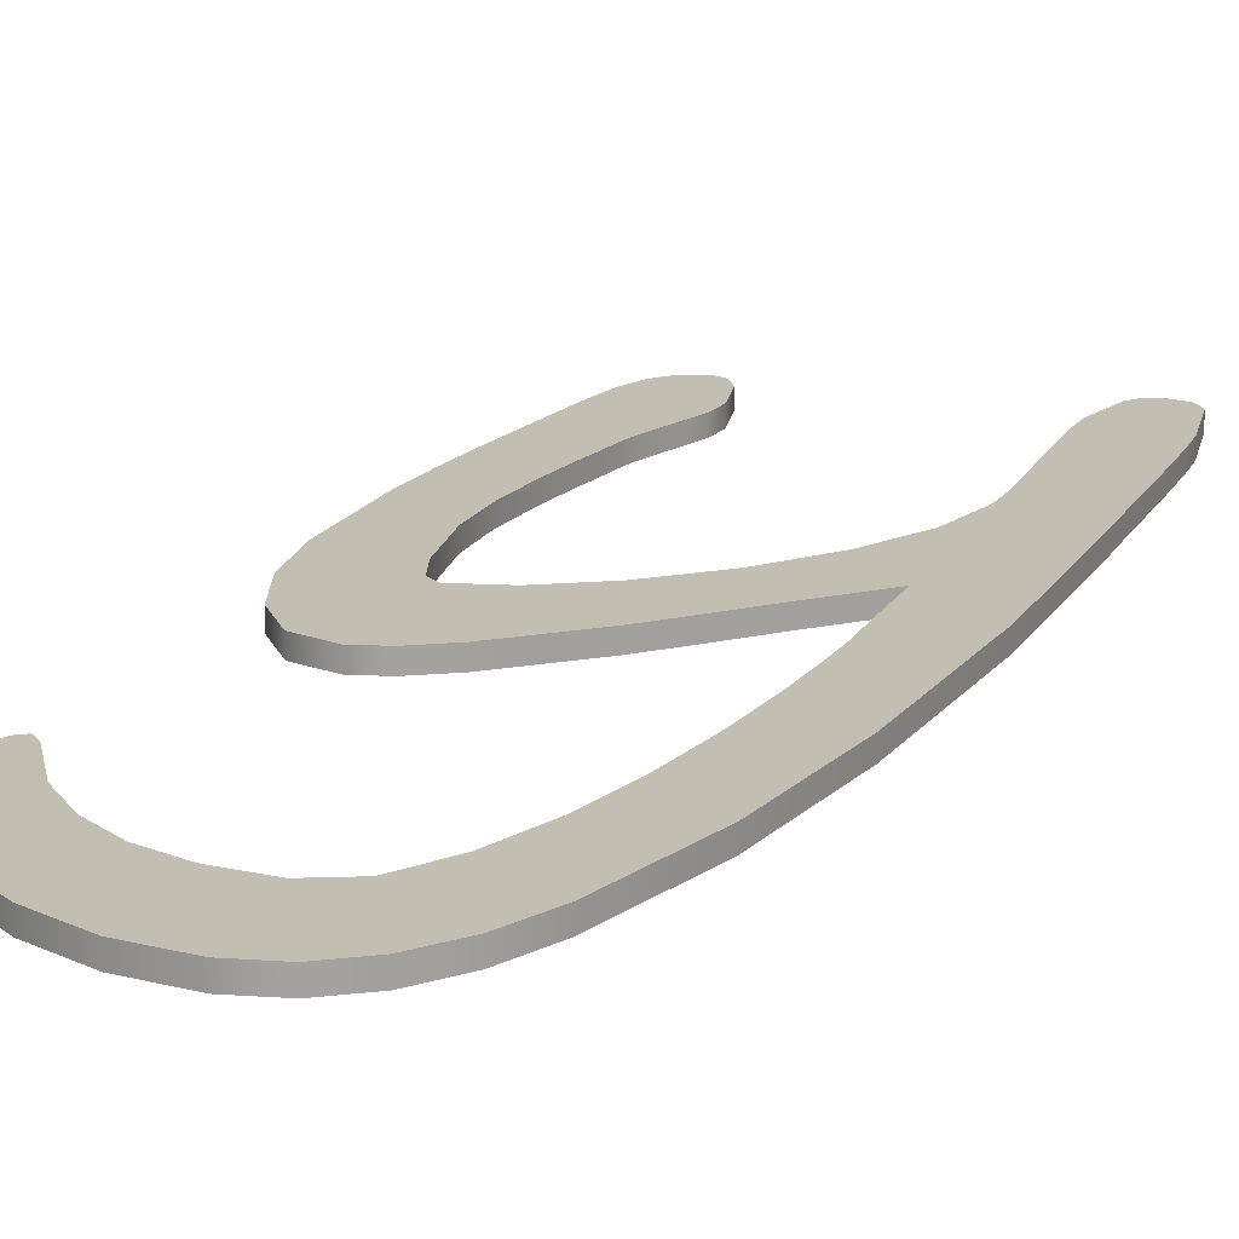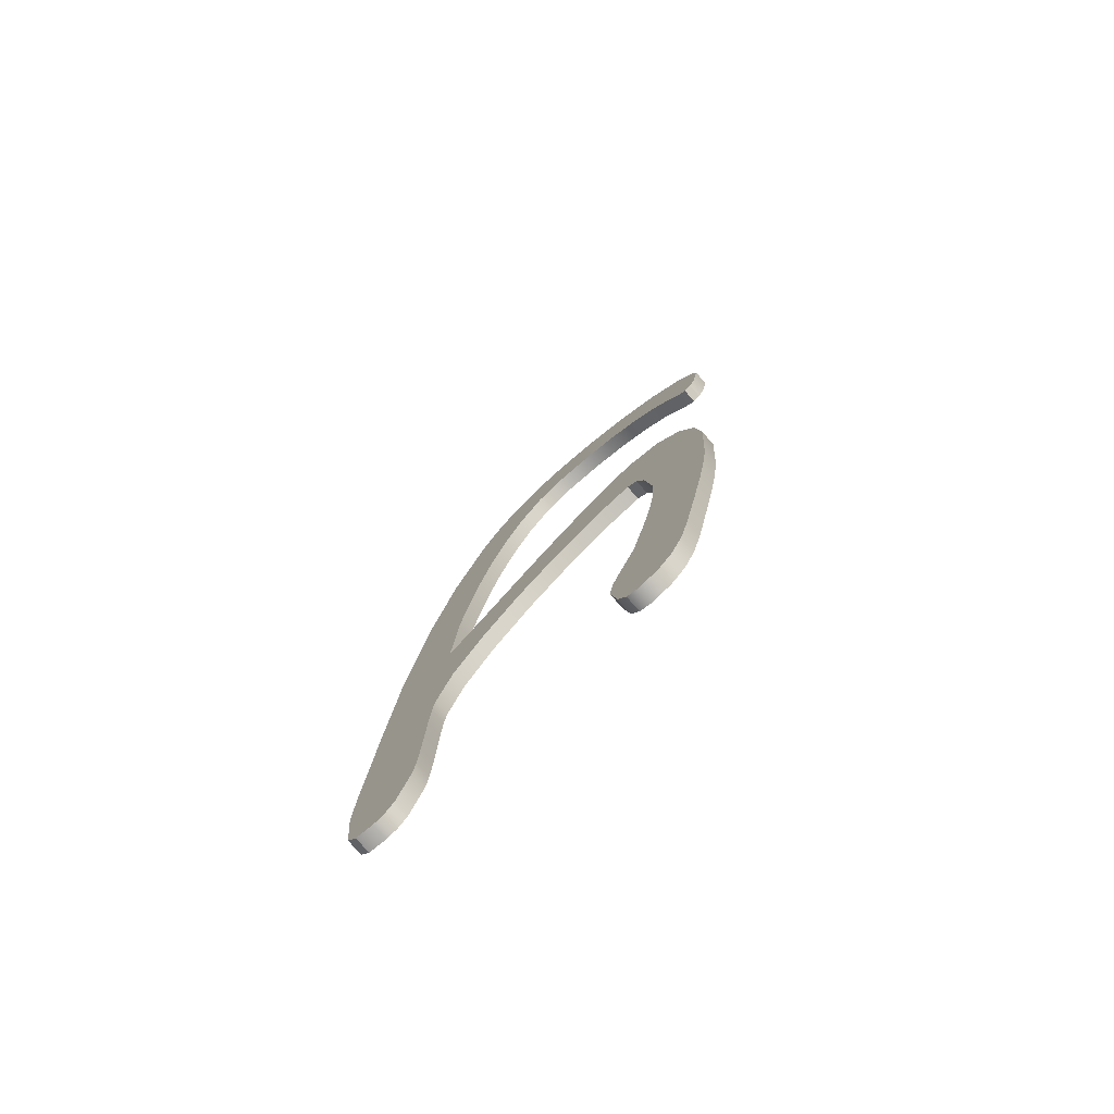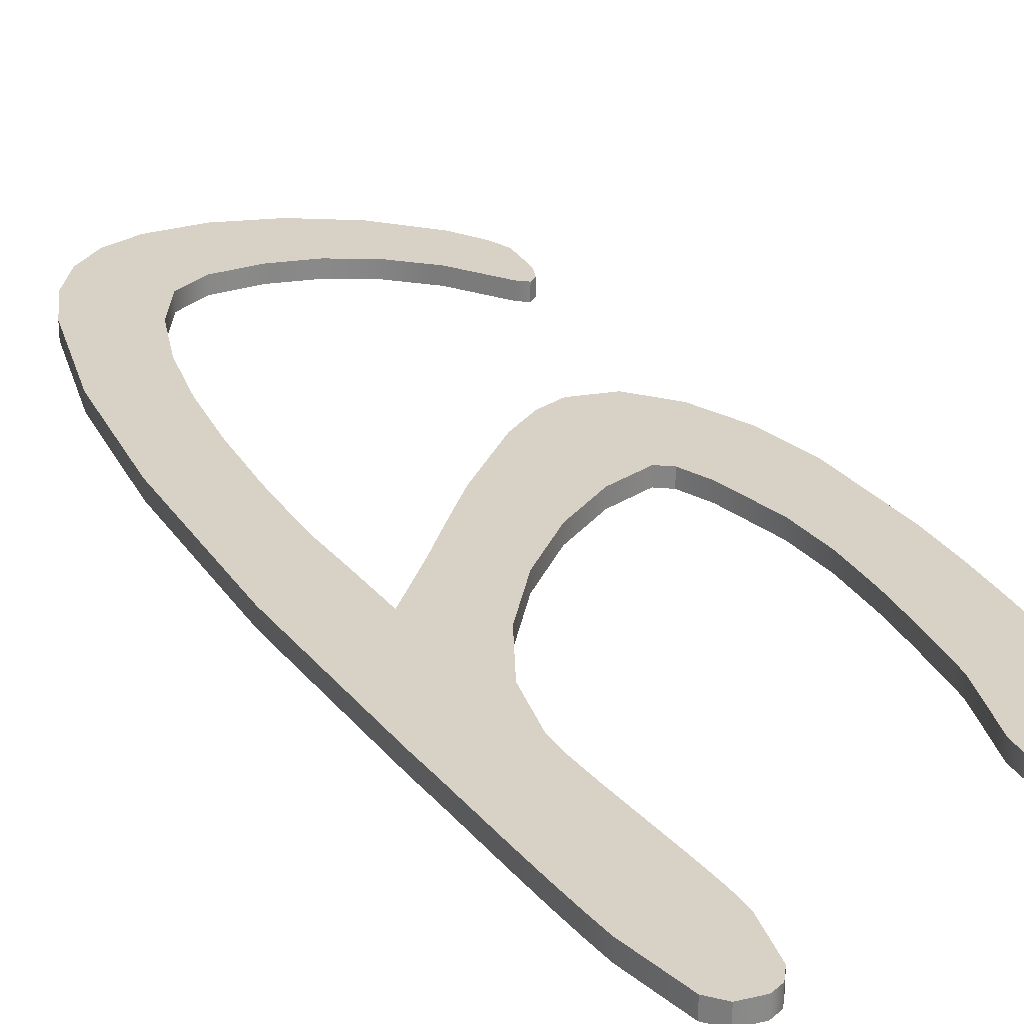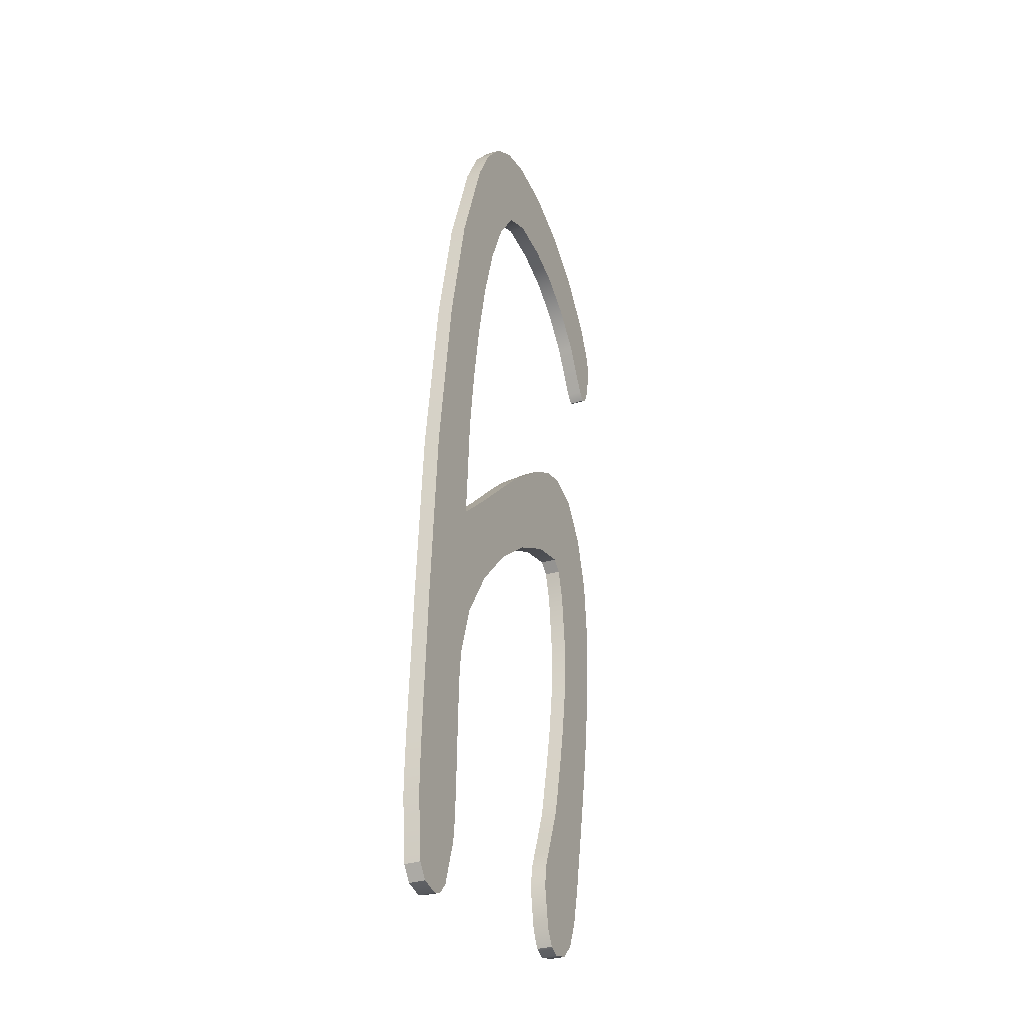
<metadata>
{"format":"obj","ext":"obj","renderer":"f3d","projection":"perspective","resolution":1024,"background":"white","views":[{"elev":17.5,"azim":17.8,"up":"+Y"},{"elev":-79.1,"azim":-138.6,"up":"+Z"},{"elev":27.3,"azim":146.4,"up":"+Y"},{"elev":-32.0,"azim":114.1,"up":"+Z"}]}
</metadata>
<code>
o mesh240/mesh240-geometry#mesh240-geometry
v 0.2867 -0.1113 0.5333
v 0.2864 -0.1113 0.5397
v 0.2864 -0.1113 0.5336
v 0.2864 -0.1113 0.5388
v 0.2862 -0.1113 0.5341
v 0.2864 -0.111 0.5336
v 0.2866 -0.1113 0.5379
v 0.2864 -0.111 0.5397
v 0.2861 -0.1113 0.5434
v 0.2867 -0.111 0.5333
v 0.2867 -0.1113 0.5374
v 0.2864 -0.111 0.5388
v 0.2865 -0.111 0.5409
v 0.286 -0.1113 0.5348
v 0.2867 -0.1113 0.5437
v 0.2862 -0.111 0.5341
v 0.2871 -0.1113 0.5332
v 0.2866 -0.111 0.5379
v 0.2865 -0.1113 0.5409
v 0.2867 -0.111 0.5437
v 0.2858 -0.1113 0.536
v 0.2871 -0.111 0.5332
v 0.2868 -0.1113 0.5371
v 0.2867 -0.111 0.5374
v 0.2867 -0.111 0.5414
v 0.2861 -0.111 0.5434
v 0.2856 -0.1113 0.5428
v 0.286 -0.111 0.5348
v 0.2867 -0.1113 0.5414
v 0.2872 -0.111 0.5435
v 0.2873 -0.1113 0.5333
v 0.2868 -0.1113 0.5367
v 0.2869 -0.111 0.5416
v 0.2856 -0.1113 0.537
v 0.2858 -0.111 0.536
v 0.2869 -0.1113 0.5416
v 0.2872 -0.1113 0.5435
v 0.2868 -0.111 0.5371
v 0.2873 -0.111 0.5333
v 0.2872 -0.1113 0.5355
v 0.2869 -0.1113 0.5362
v 0.2854 -0.1113 0.5378
v 0.2856 -0.111 0.5428
v 0.2878 -0.111 0.5432
v 0.2876 -0.111 0.5415
v 0.2868 -0.111 0.5367
v 0.2872 -0.111 0.5355
v 0.2874 -0.111 0.5336
v 0.287 -0.1113 0.5359
v 0.2874 -0.1113 0.5351
v 0.2876 -0.1113 0.5415
v 0.2853 -0.1113 0.5388
v 0.2856 -0.111 0.537
v 0.2853 -0.111 0.5418
v 0.2878 -0.1113 0.5432
v 0.2869 -0.111 0.5362
v 0.287 -0.111 0.5359
v 0.2874 -0.111 0.5351
v 0.2874 -0.1113 0.5336
v 0.2853 -0.1113 0.5418
v 0.2854 -0.111 0.5378
v 0.2853 -0.111 0.5388
v 0.2889 -0.111 0.5423
v 0.2885 -0.111 0.541
v 0.2885 -0.1113 0.541
v 0.2875 -0.111 0.5343
v 0.2875 -0.111 0.5348
v 0.2875 -0.1113 0.5348
v 0.2852 -0.1113 0.5407
v 0.2852 -0.111 0.5407
v 0.2889 -0.1113 0.5423
v 0.2875 -0.1113 0.5343
v 0.2895 -0.111 0.5418
v 0.2895 -0.111 0.5403
v 0.2895 -0.1113 0.5403
v 0.2895 -0.1113 0.5418
v 0.2902 -0.111 0.5411
v 0.2903 -0.111 0.5394
v 0.2903 -0.1113 0.5394
v 0.2902 -0.1113 0.5411
v 0.2911 -0.111 0.5403
v 0.2909 -0.111 0.5384
v 0.2911 -0.1113 0.5403
v 0.2909 -0.1113 0.5384
v 0.2911 -0.1113 0.5413
v 0.2912 -0.111 0.5374
v 0.2912 -0.1113 0.5374
v 0.2911 -0.111 0.5413
v 0.2914 -0.1113 0.5469
v 0.2914 -0.111 0.5469
v 0.291 -0.1113 0.5422
v 0.2913 -0.111 0.5369
v 0.2913 -0.1113 0.5369
v 0.291 -0.111 0.5422
v 0.2909 -0.1113 0.5427
v 0.2913 -0.111 0.5363
v 0.2913 -0.1113 0.5363
v 0.2909 -0.111 0.5427
v 0.2908 -0.1113 0.5437
v 0.2913 -0.111 0.5356
v 0.2913 -0.1113 0.5356
v 0.2908 -0.111 0.5437
v 0.2907 -0.1113 0.549
v 0.2913 -0.111 0.5348
v 0.2913 -0.1113 0.5348
v 0.2907 -0.111 0.549
v 0.2906 -0.1113 0.5449
v 0.2914 -0.111 0.5342
v 0.2914 -0.1113 0.5342
v 0.2906 -0.111 0.5449
v 0.2904 -0.1113 0.5461
v 0.2903 -0.111 0.5498
v 0.2914 -0.111 0.5337
v 0.2914 -0.1113 0.5337
v 0.2904 -0.111 0.5461
v 0.2919 -0.1113 0.5445
v 0.2903 -0.1113 0.5498
v 0.2919 -0.111 0.5445
v 0.29 -0.1113 0.5472
v 0.2897 -0.1113 0.5504
v 0.29 -0.111 0.5472
v 0.2917 -0.111 0.5329
v 0.2917 -0.1113 0.5329
v 0.2923 -0.1113 0.5412
v 0.2897 -0.111 0.5504
v 0.2919 -0.111 0.5327
v 0.2919 -0.1113 0.5327
v 0.2923 -0.111 0.5412
v 0.2921 -0.1113 0.5326
v 0.2896 -0.1113 0.5482
v 0.2892 -0.1113 0.5507
v 0.2896 -0.111 0.5482
v 0.2921 -0.111 0.5326
v 0.2925 -0.1113 0.5378
v 0.2924 -0.1113 0.5327
v 0.2892 -0.111 0.5507
v 0.2925 -0.111 0.5378
v 0.2924 -0.111 0.5327
v 0.2891 -0.1113 0.549
v 0.2885 -0.1113 0.5509
v 0.2891 -0.111 0.549
v 0.2925 -0.1113 0.5373
v 0.2926 -0.1113 0.533
v 0.2885 -0.111 0.5509
v 0.2925 -0.111 0.5373
v 0.2926 -0.111 0.533
v 0.2884 -0.1113 0.5492
v 0.2884 -0.111 0.5492
v 0.2876 -0.1113 0.5507
v 0.2926 -0.1113 0.5367
v 0.2877 -0.1113 0.5491
v 0.2876 -0.111 0.5507
v 0.2877 -0.111 0.5491
v 0.2926 -0.111 0.5367
v 0.2927 -0.1113 0.5341
v 0.2927 -0.111 0.5341
v 0.2867 -0.1113 0.5503
v 0.287 -0.1113 0.5489
v 0.2926 -0.1113 0.5359
v 0.2926 -0.111 0.5359
v 0.287 -0.111 0.5489
v 0.2867 -0.111 0.5503
v 0.2927 -0.111 0.5346
v 0.2927 -0.1113 0.5352
v 0.2927 -0.111 0.5352
v 0.2858 -0.1113 0.5496
v 0.2863 -0.1113 0.5484
v 0.2863 -0.111 0.5484
v 0.2927 -0.1113 0.5346
v 0.2858 -0.111 0.5496
v 0.2851 -0.1113 0.5487
v 0.2858 -0.1113 0.5478
v 0.2858 -0.111 0.5478
v 0.2851 -0.111 0.5487
v 0.2851 -0.1113 0.5467
v 0.2853 -0.1113 0.5469
v 0.2853 -0.111 0.5469
v 0.2851 -0.111 0.5467
v 0.2848 -0.111 0.5482
v 0.285 -0.1113 0.5468
v 0.285 -0.111 0.5468
v 0.2848 -0.1113 0.5482
v 0.2848 -0.111 0.5471
v 0.2848 -0.1113 0.5471
v 0.2847 -0.111 0.5478
v 0.2847 -0.1113 0.5478
f 1 2 3
f 2 1 4
f 3 2 1
f 4 1 2
f 2 5 3
f 3 5 2
f 6 1 3
f 3 1 6
f 4 1 7
f 7 1 4
f 4 8 2
f 2 8 4
f 9 5 2
f 2 5 9
f 5 6 3
f 3 6 5
f 1 6 10
f 10 6 1
f 7 1 11
f 11 1 7
f 7 12 4
f 4 12 7
f 8 4 12
f 12 4 8
f 13 2 8
f 8 2 13
f 9 14 5
f 5 14 9
f 9 2 15
f 15 2 9
f 6 5 16
f 16 5 6
f 8 10 6
f 6 10 8
f 10 17 1
f 1 17 10
f 11 1 17
f 17 1 11
f 11 18 7
f 7 18 11
f 12 7 18
f 18 7 12
f 10 8 12
f 12 8 10
f 2 13 19
f 19 13 2
f 8 20 13
f 13 20 8
f 9 21 14
f 14 21 9
f 14 16 5
f 5 16 14
f 15 2 19
f 19 2 15
f 20 9 15
f 15 9 20
f 16 8 6
f 6 8 16
f 17 10 22
f 22 10 17
f 11 17 23
f 23 17 11
f 18 11 24
f 24 11 18
f 10 12 18
f 18 12 10
f 25 19 13
f 13 19 25
f 8 26 20
f 20 26 8
f 13 20 25
f 25 20 13
f 27 21 9
f 9 21 27
f 21 28 14
f 14 28 21
f 16 14 28
f 28 14 16
f 15 19 29
f 29 19 15
f 9 20 26
f 26 20 9
f 15 30 20
f 20 30 15
f 16 26 8
f 8 26 16
f 10 24 22
f 22 24 10
f 22 31 17
f 17 31 22
f 23 17 32
f 32 17 23
f 23 24 11
f 11 24 23
f 10 18 24
f 24 18 10
f 19 25 29
f 29 25 19
f 25 20 33
f 33 20 25
f 27 34 21
f 21 34 27
f 26 27 9
f 9 27 26
f 28 21 35
f 35 21 28
f 28 26 16
f 16 26 28
f 15 29 36
f 36 29 15
f 30 15 37
f 37 15 30
f 33 20 30
f 30 20 33
f 22 24 38
f 38 24 22
f 31 22 39
f 39 22 31
f 40 17 31
f 31 17 40
f 32 17 41
f 41 17 32
f 32 38 23
f 23 38 32
f 24 23 38
f 38 23 24
f 25 36 29
f 29 36 25
f 36 25 33
f 33 25 36
f 27 42 34
f 34 42 27
f 34 35 21
f 21 35 34
f 27 26 43
f 43 26 27
f 35 26 28
f 28 26 35
f 15 36 37
f 37 36 15
f 37 44 30
f 30 44 37
f 33 30 45
f 45 30 33
f 22 38 46
f 46 38 22
f 22 47 39
f 39 47 22
f 48 31 39
f 39 31 48
f 49 17 40
f 40 17 49
f 40 31 50
f 50 31 40
f 41 17 49
f 49 17 41
f 41 46 32
f 32 46 41
f 38 32 46
f 46 32 38
f 33 51 36
f 36 51 33
f 27 52 42
f 42 52 27
f 42 53 34
f 34 53 42
f 35 34 53
f 53 34 35
f 35 43 26
f 26 43 35
f 54 27 43
f 43 27 54
f 37 36 51
f 51 36 37
f 44 37 55
f 55 37 44
f 45 30 44
f 44 30 45
f 51 33 45
f 45 33 51
f 22 46 56
f 56 46 22
f 22 57 47
f 47 57 22
f 39 47 58
f 58 47 39
f 31 48 59
f 59 48 31
f 39 58 48
f 48 58 39
f 40 57 49
f 49 57 40
f 50 31 59
f 59 31 50
f 50 47 40
f 40 47 50
f 49 56 41
f 41 56 49
f 46 41 56
f 56 41 46
f 60 52 27
f 27 52 60
f 52 61 42
f 42 61 52
f 53 42 61
f 61 42 53
f 53 43 35
f 35 43 53
f 27 54 60
f 60 54 27
f 62 54 43
f 43 54 62
f 37 51 55
f 55 51 37
f 55 63 44
f 44 63 55
f 45 44 64
f 64 44 45
f 45 65 51
f 51 65 45
f 22 56 57
f 57 56 22
f 57 40 47
f 47 40 57
f 47 50 58
f 58 50 47
f 66 59 48
f 48 59 66
f 48 58 67
f 67 58 48
f 56 49 57
f 57 49 56
f 50 59 68
f 68 59 50
f 52 60 69
f 69 60 52
f 61 52 62
f 62 52 61
f 61 43 53
f 53 43 61
f 70 60 54
f 54 60 70
f 54 62 70
f 70 62 54
f 62 43 61
f 61 43 62
f 55 51 65
f 65 51 55
f 63 55 71
f 71 55 63
f 64 44 63
f 63 44 64
f 65 45 64
f 64 45 65
f 68 58 50
f 50 58 68
f 59 66 72
f 72 66 59
f 48 67 66
f 66 67 48
f 58 68 67
f 67 68 58
f 68 59 72
f 72 59 68
f 60 70 69
f 69 70 60
f 69 62 52
f 52 62 69
f 62 69 70
f 70 69 62
f 55 65 71
f 71 65 55
f 71 73 63
f 63 73 71
f 64 63 74
f 74 63 64
f 64 75 65
f 65 75 64
f 67 72 66
f 66 72 67
f 72 67 68
f 68 67 72
f 71 65 75
f 75 65 71
f 73 71 76
f 76 71 73
f 74 63 73
f 73 63 74
f 75 64 74
f 74 64 75
f 71 75 76
f 76 75 71
f 76 77 73
f 73 77 76
f 74 73 78
f 78 73 74
f 74 79 75
f 75 79 74
f 76 75 79
f 79 75 76
f 77 76 80
f 80 76 77
f 78 73 77
f 77 73 78
f 79 74 78
f 78 74 79
f 76 79 80
f 80 79 76
f 80 81 77
f 77 81 80
f 78 77 81
f 81 77 78
f 82 79 78
f 78 79 82
f 80 79 83
f 83 79 80
f 81 80 83
f 83 80 81
f 78 81 82
f 82 81 78
f 79 82 84
f 84 82 79
f 83 79 84
f 84 79 83
f 85 81 83
f 83 81 85
f 82 81 86
f 86 81 82
f 86 84 82
f 82 84 86
f 83 84 87
f 87 84 83
f 81 85 88
f 88 85 81
f 89 85 83
f 83 85 89
f 81 90 86
f 86 90 81
f 84 86 87
f 87 86 84
f 89 83 87
f 87 83 89
f 91 88 85
f 85 88 91
f 88 90 81
f 81 90 88
f 89 91 85
f 85 91 89
f 86 90 92
f 92 90 86
f 92 87 86
f 86 87 92
f 89 87 93
f 93 87 89
f 88 91 94
f 94 91 88
f 94 90 88
f 88 90 94
f 89 95 91
f 91 95 89
f 92 90 96
f 96 90 92
f 87 92 93
f 93 92 87
f 89 93 97
f 97 93 89
f 95 94 91
f 91 94 95
f 98 90 94
f 94 90 98
f 89 99 95
f 95 99 89
f 96 90 100
f 100 90 96
f 96 93 92
f 92 93 96
f 93 96 97
f 97 96 93
f 89 97 101
f 101 97 89
f 94 95 98
f 98 95 94
f 102 90 98
f 98 90 102
f 103 99 89
f 89 99 103
f 99 98 95
f 95 98 99
f 100 90 104
f 104 90 100
f 100 97 96
f 96 97 100
f 97 100 101
f 101 100 97
f 89 101 105
f 105 101 89
f 102 106 90
f 90 106 102
f 98 99 102
f 102 99 98
f 103 107 99
f 99 107 103
f 89 106 103
f 103 106 89
f 104 90 108
f 108 90 104
f 104 101 100
f 100 101 104
f 101 104 105
f 105 104 101
f 89 105 109
f 109 105 89
f 110 106 102
f 102 106 110
f 106 89 90
f 90 89 106
f 107 102 99
f 99 102 107
f 103 111 107
f 107 111 103
f 112 103 106
f 106 103 112
f 108 90 113
f 113 90 108
f 108 105 104
f 104 105 108
f 105 108 109
f 109 108 105
f 89 109 114
f 114 109 89
f 115 106 110
f 110 106 115
f 102 107 110
f 110 107 102
f 116 90 89
f 89 90 116
f 117 111 103
f 103 111 117
f 111 110 107
f 107 110 111
f 103 112 117
f 117 112 103
f 115 112 106
f 106 112 115
f 113 90 118
f 118 90 113
f 113 109 108
f 108 109 113
f 109 113 114
f 114 113 109
f 89 114 116
f 116 114 89
f 110 111 115
f 115 111 110
f 90 116 118
f 118 116 90
f 117 119 111
f 111 119 117
f 112 120 117
f 117 120 112
f 121 112 115
f 115 112 121
f 113 118 122
f 122 118 113
f 122 114 113
f 113 114 122
f 116 114 123
f 123 114 116
f 119 115 111
f 111 115 119
f 124 118 116
f 116 118 124
f 120 119 117
f 117 119 120
f 120 112 125
f 125 112 120
f 121 125 112
f 112 125 121
f 115 119 121
f 121 119 115
f 122 118 126
f 126 118 122
f 114 122 123
f 123 122 114
f 116 123 127
f 127 123 116
f 118 124 128
f 128 124 118
f 116 129 124
f 124 129 116
f 120 130 119
f 119 130 120
f 125 131 120
f 120 131 125
f 132 125 121
f 121 125 132
f 130 121 119
f 119 121 130
f 126 118 133
f 133 118 126
f 127 122 126
f 126 122 127
f 122 127 123
f 123 127 122
f 116 127 129
f 129 127 116
f 134 128 124
f 124 128 134
f 133 118 128
f 128 118 133
f 124 129 135
f 135 129 124
f 131 130 120
f 120 130 131
f 131 125 136
f 136 125 131
f 132 136 125
f 125 136 132
f 121 130 132
f 132 130 121
f 129 126 133
f 133 126 129
f 126 129 127
f 127 129 126
f 128 134 137
f 137 134 128
f 124 135 134
f 134 135 124
f 133 128 138
f 138 128 133
f 133 135 129
f 129 135 133
f 131 139 130
f 130 139 131
f 136 140 131
f 131 140 136
f 141 136 132
f 132 136 141
f 130 141 132
f 132 141 130
f 142 137 134
f 134 137 142
f 138 128 137
f 137 128 138
f 134 135 143
f 143 135 134
f 135 133 138
f 138 133 135
f 140 139 131
f 131 139 140
f 141 130 139
f 139 130 141
f 140 136 144
f 144 136 140
f 141 144 136
f 136 144 141
f 137 142 145
f 145 142 137
f 134 143 142
f 142 143 134
f 138 137 146
f 146 137 138
f 138 143 135
f 135 143 138
f 140 147 139
f 139 147 140
f 139 148 141
f 141 148 139
f 144 149 140
f 140 149 144
f 148 144 141
f 141 144 148
f 150 145 142
f 142 145 150
f 146 137 145
f 145 137 146
f 142 143 150
f 150 143 142
f 143 138 146
f 146 138 143
f 140 151 147
f 147 151 140
f 148 139 147
f 147 139 148
f 149 144 152
f 152 144 149
f 149 151 140
f 140 151 149
f 153 144 148
f 148 144 153
f 145 150 154
f 154 150 145
f 146 145 154
f 154 145 146
f 150 143 155
f 155 143 150
f 156 143 146
f 146 143 156
f 153 147 151
f 151 147 153
f 147 153 148
f 148 153 147
f 153 152 144
f 144 152 153
f 152 157 149
f 149 157 152
f 149 158 151
f 151 158 149
f 159 154 150
f 150 154 159
f 146 154 160
f 160 154 146
f 143 156 155
f 155 156 143
f 150 155 159
f 159 155 150
f 146 160 156
f 156 160 146
f 151 161 153
f 153 161 151
f 161 152 153
f 153 152 161
f 157 152 162
f 162 152 157
f 157 158 149
f 149 158 157
f 161 151 158
f 158 151 161
f 154 159 160
f 160 159 154
f 163 155 156
f 156 155 163
f 159 155 164
f 164 155 159
f 156 160 165
f 165 160 156
f 161 162 152
f 152 162 161
f 162 166 157
f 157 166 162
f 157 167 158
f 158 167 157
f 158 168 161
f 161 168 158
f 164 160 159
f 159 160 164
f 155 163 169
f 169 163 155
f 156 165 163
f 163 165 156
f 164 155 169
f 169 155 164
f 160 164 165
f 165 164 160
f 168 162 161
f 161 162 168
f 166 162 170
f 170 162 166
f 166 167 157
f 157 167 166
f 168 158 167
f 167 158 168
f 165 169 163
f 163 169 165
f 169 165 164
f 164 165 169
f 168 170 162
f 162 170 168
f 170 171 166
f 166 171 170
f 166 172 167
f 167 172 166
f 167 173 168
f 168 173 167
f 173 170 168
f 168 170 173
f 171 170 174
f 174 170 171
f 171 175 166
f 166 175 171
f 166 176 172
f 172 176 166
f 173 167 172
f 172 167 173
f 177 170 173
f 173 170 177
f 178 174 170
f 170 174 178
f 179 171 174
f 174 171 179
f 171 180 175
f 175 180 171
f 166 175 176
f 176 175 166
f 176 173 172
f 172 173 176
f 178 170 177
f 177 170 178
f 173 176 177
f 177 176 173
f 181 174 178
f 178 174 181
f 171 179 182
f 182 179 171
f 183 179 174
f 174 179 183
f 171 184 180
f 180 184 171
f 181 175 180
f 180 175 181
f 178 176 175
f 175 176 178
f 176 178 177
f 177 178 176
f 183 174 181
f 181 174 183
f 175 181 178
f 178 181 175
f 185 182 179
f 179 182 185
f 182 184 171
f 171 184 182
f 179 183 185
f 185 183 179
f 184 181 180
f 180 181 184
f 181 184 183
f 183 184 181
f 182 185 186
f 186 185 182
f 184 182 186
f 186 182 184
f 183 186 185
f 185 186 183
f 186 183 184
f 184 183 186

</code>
